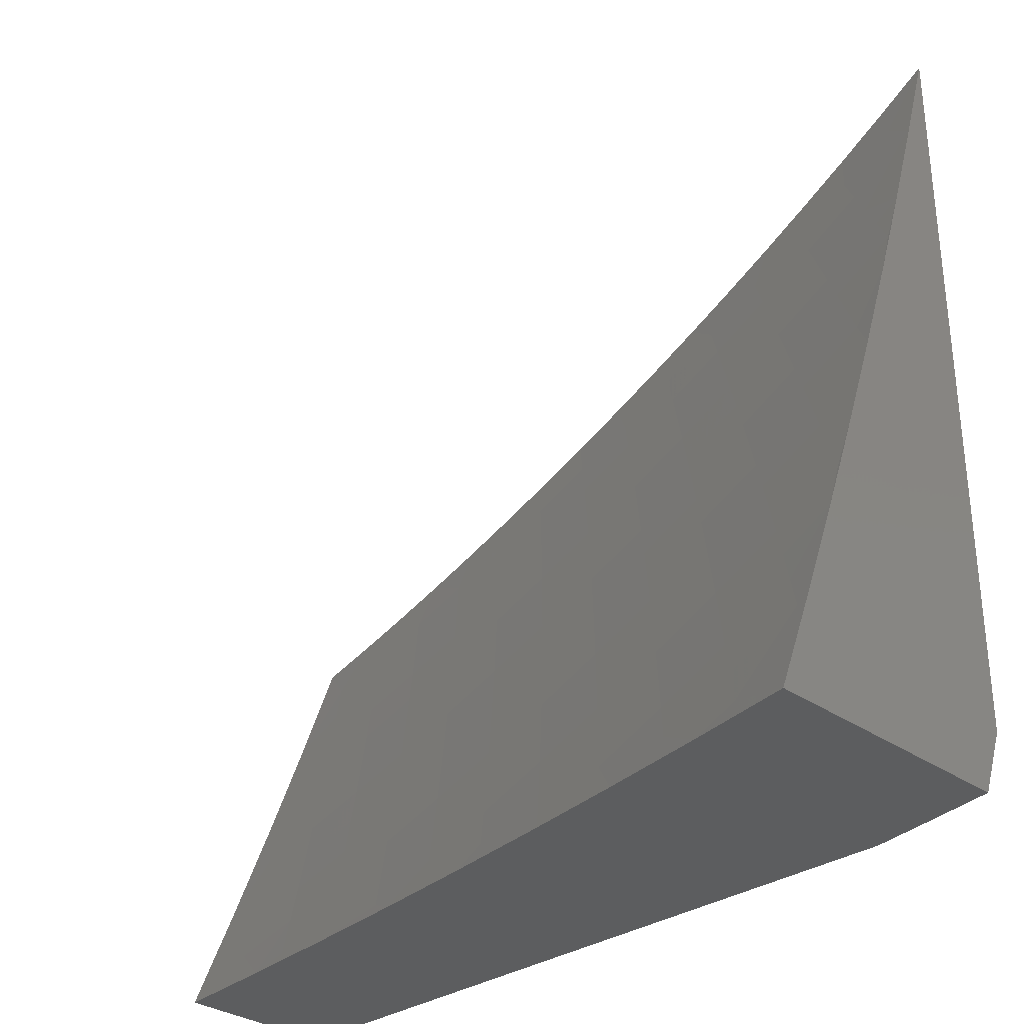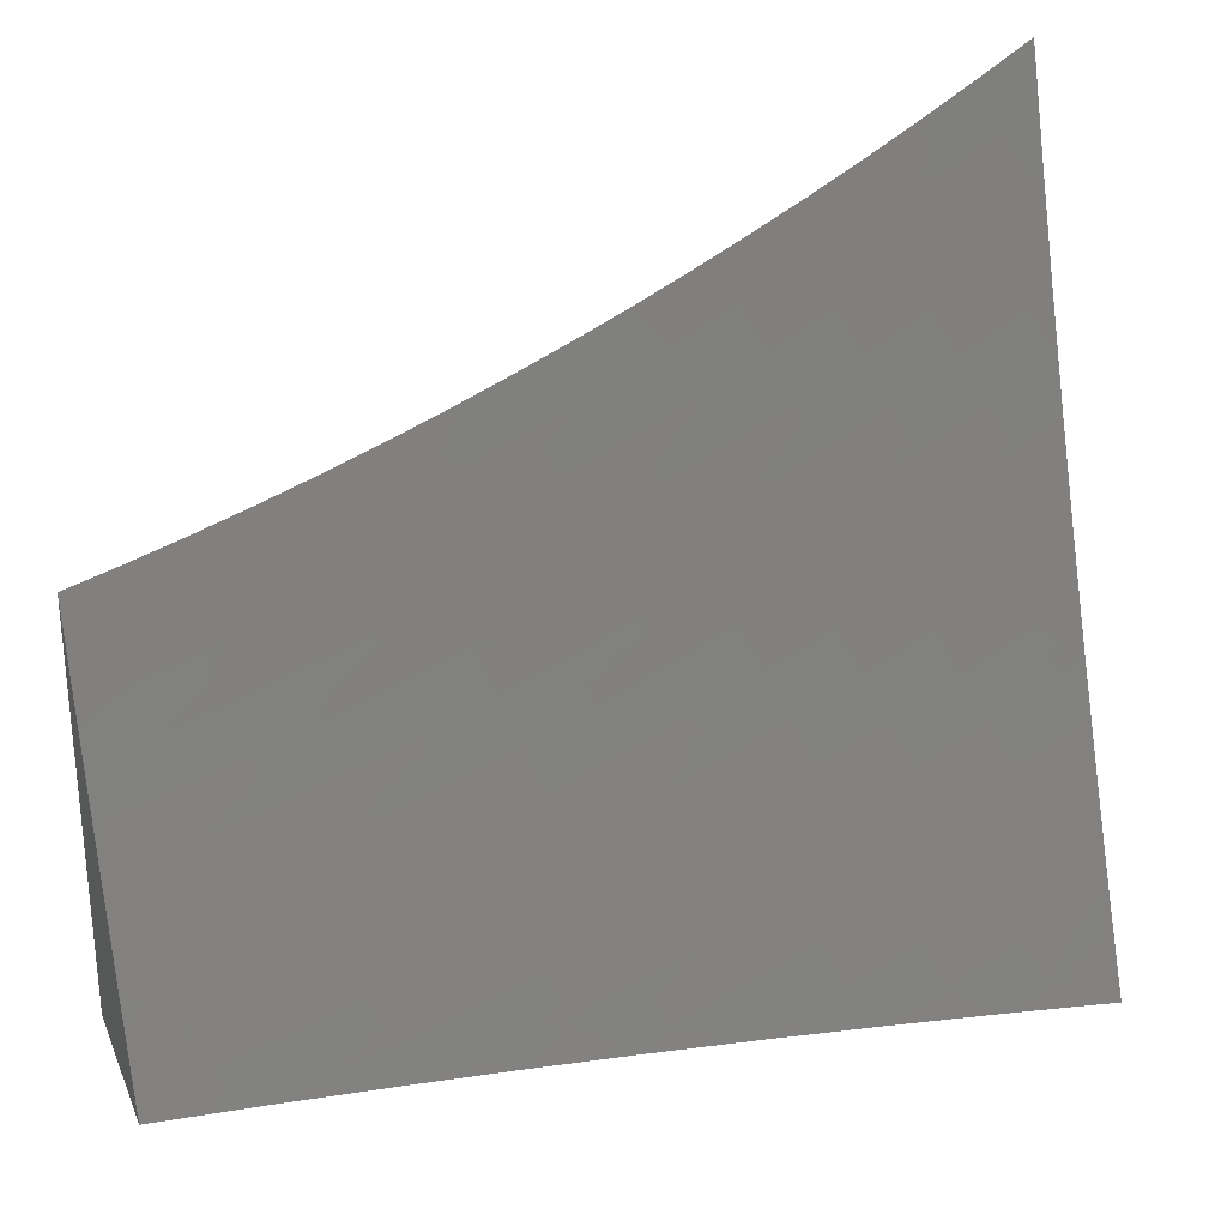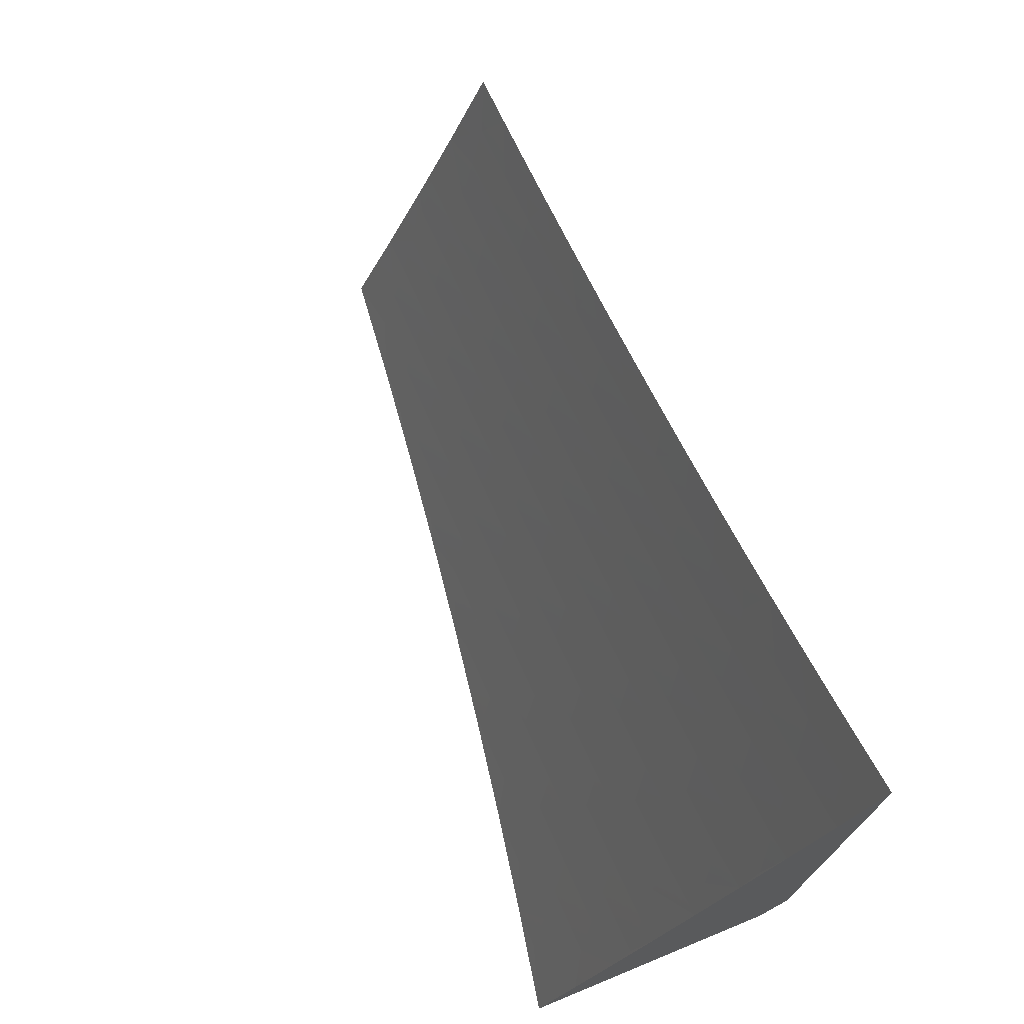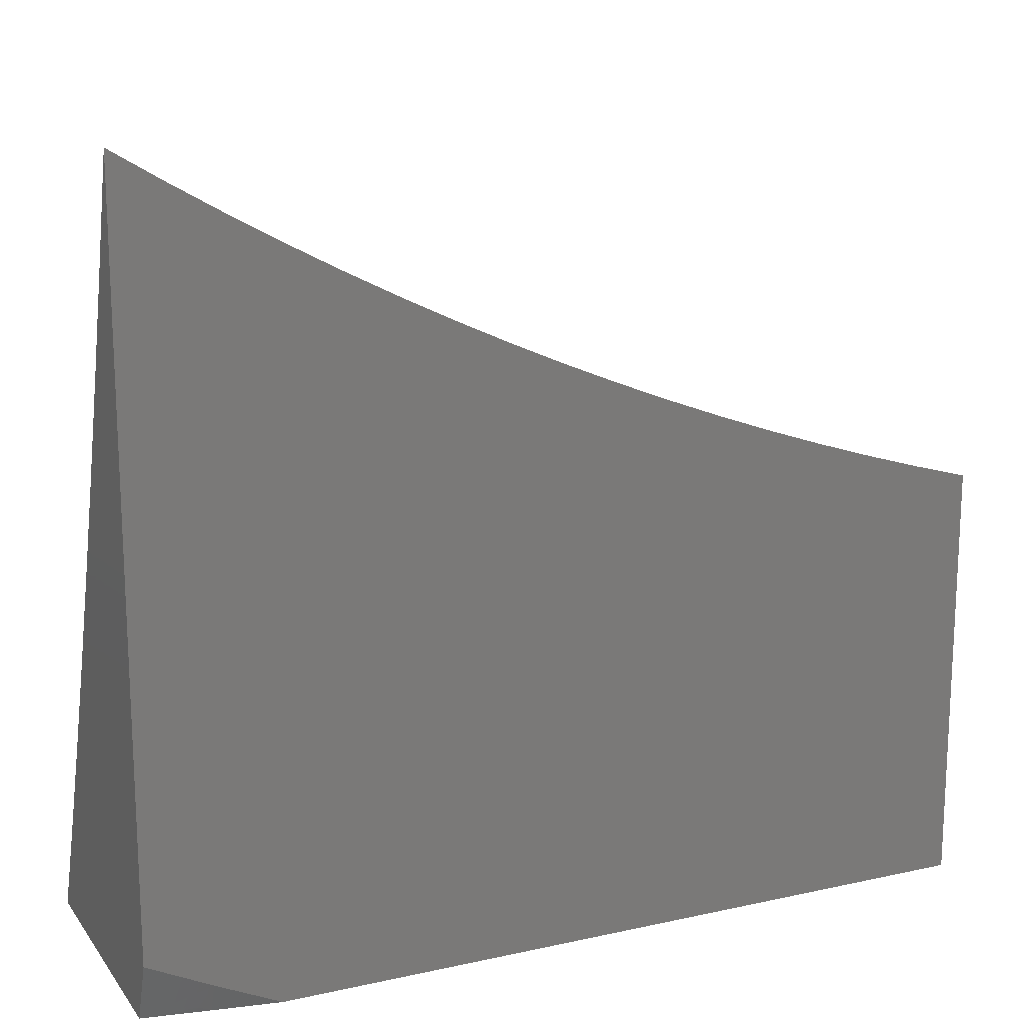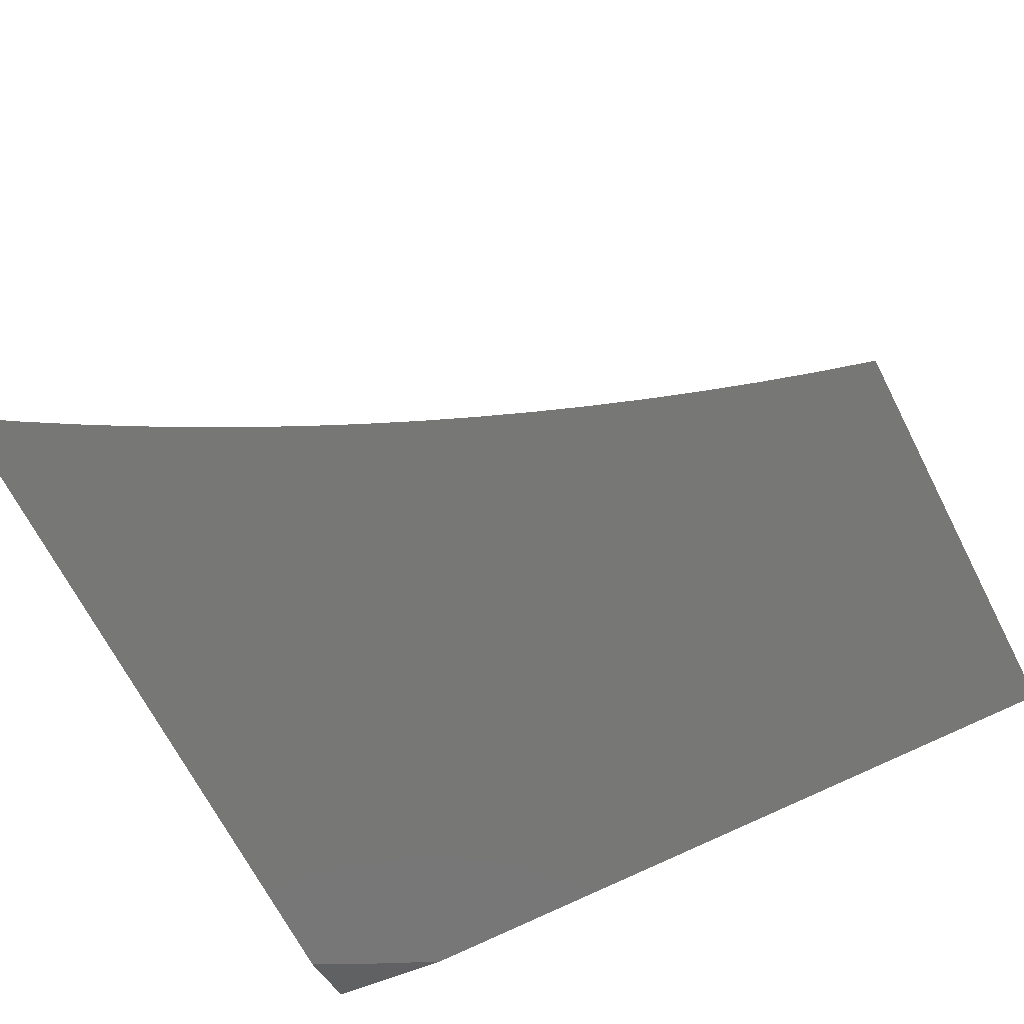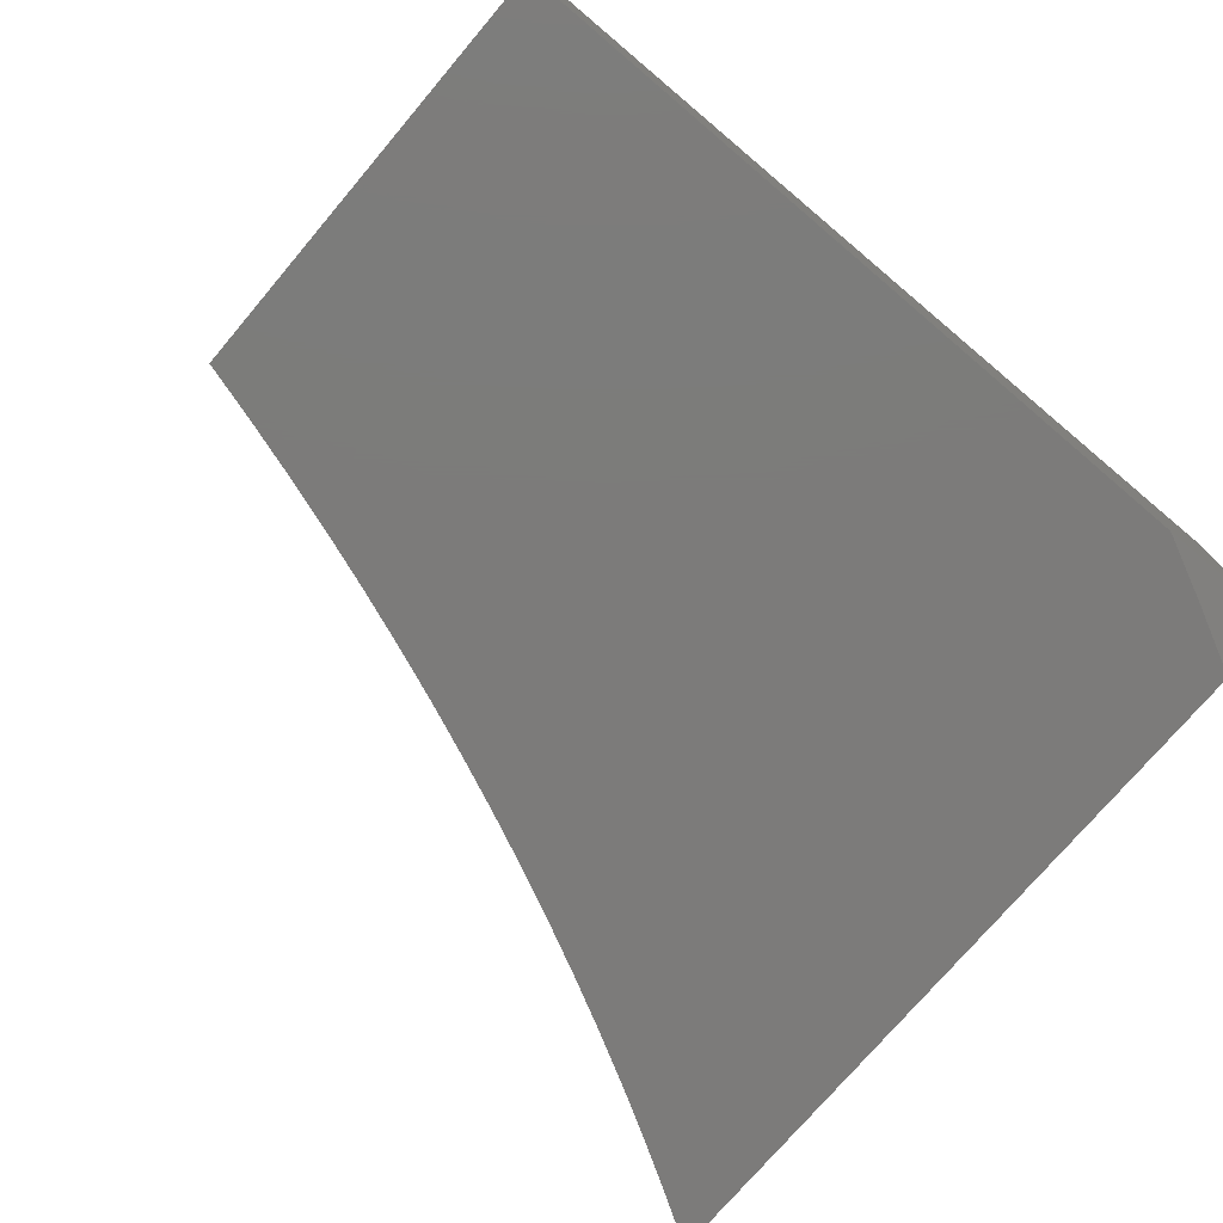
<metadata>
{"format":"stl","ext":"stl","renderer":"f3d","projection":"perspective","resolution":1024,"background":"white","views":[{"elev":-31.2,"azim":44.6,"up":"+Y"},{"elev":28.4,"azim":-19.9,"up":"+Y"},{"elev":74.2,"azim":67.6,"up":"+Y"},{"elev":16.4,"azim":155.7,"up":"+Y"},{"elev":-69.4,"azim":-152.7,"up":"+Z"},{"elev":-74.9,"azim":-40.3,"up":"+Z"}]}
</metadata>
<code>
# stl→obj: 197 verts, 390 faces
v 1.126 -4 -10.8
v 1.076 -3.961 -10.82
v 1 -4 -10.81
v 1.062 -3.912 -10.84
v 1 -3.877 -10.86
v 1.049 -3.863 -10.86
v 1.036 -3.813 -10.88
v 1.113 -3.793 -10.88
v 1.099 -3.744 -10.9
v 1.175 -3.721 -10.9
v 1.16 -3.673 -10.92
v 1.235 -3.649 -10.92
v 1.219 -3.601 -10.94
v 1.293 -3.576 -10.94
v 1.275 -3.528 -10.96
v 1.348 -3.502 -10.96
v 1.33 -3.454 -10.98
v 1.402 -3.427 -10.98
v 1.325 -3.401 -11
v 1.389 -3.376 -11
v 1.473 -3.398 -10.98
v 1.453 -3.351 -11
v 1.516 -3.324 -11
v 1.544 -3.368 -10.98
v 1.578 -3.296 -11
v 1.615 -3.336 -10.98
v 1.64 -3.267 -11
v 1.685 -3.302 -10.98
v 1.702 -3.237 -11
v 1.755 -3.267 -10.98
v 1.763 -3.205 -11
v 1.824 -3.231 -10.98
v 1.823 -3.173 -11
v 1.893 -3.193 -10.98
v 1.883 -3.139 -11
v 1.961 -3.153 -10.98
v 1.942 -3.105 -11
v 2 -3.069 -11
v 2 -3.187 -10.96
v 1.988 -3.197 -10.96
v 2 -3.305 -10.92
v 1.945 -3.281 -10.94
v 1.971 -3.325 -10.92
v 1.9 -3.365 -10.92
v 1.925 -3.41 -10.9
v 1.852 -3.448 -10.9
v 1.876 -3.493 -10.88
v 1.802 -3.531 -10.88
v 1.825 -3.576 -10.86
v 1.749 -3.612 -10.86
v 1.771 -3.658 -10.84
v 1.693 -3.693 -10.84
v 1.715 -3.74 -10.82
v 1.616 -3.726 -10.84
v 1.636 -3.773 -10.82
v 1.537 -3.758 -10.84
v 1.556 -3.805 -10.82
v 1.477 -3.835 -10.82
v 1.495 -3.883 -10.8
v 1.414 -3.912 -10.8
v 1.431 -3.96 -10.78
v 1.349 -3.987 -10.78
v 1.377 -4 -10.77
v 1.251 -4 -10.78
v 1.252 -3.964 -10.8
v 1.17 -3.988 -10.8
v 1.236 -3.916 -10.82
v 1.156 -3.939 -10.82
v 1.221 -3.867 -10.84
v 1.142 -3.89 -10.84
v 1.206 -3.819 -10.86
v 1.127 -3.842 -10.86
v 1.19 -3.77 -10.88
v 1.502 -4 -10.75
v 1.513 -3.93 -10.78
v 1.576 -3.852 -10.8
v 1.656 -3.82 -10.8
v 1.736 -3.786 -10.8
v 1.793 -3.704 -10.82
v 1.848 -3.622 -10.84
v 1.9 -3.538 -10.86
v 1.95 -3.454 -10.88
v 2 -3.422 -10.88
v 1.997 -3.369 -10.9
v 1.532 -3.978 -10.75
v 1.627 -4 -10.73
v 1.614 -3.946 -10.75
v 1.633 -3.993 -10.73
v 1.717 -3.96 -10.73
v 1.751 -4 -10.71
v 1.799 -3.925 -10.73
v 1.821 -3.971 -10.71
v 1.882 -3.887 -10.73
v 1.904 -3.933 -10.71
v 1.964 -3.849 -10.73
v 1.987 -3.894 -10.71
v 2 -3.885 -10.71
v 2 -4 -10.66
v 1.926 -3.979 -10.69
v 1.876 -4 -10.69
v 2 -3.77 -10.75
v 1.941 -3.803 -10.75
v 1.86 -3.842 -10.75
v 1.778 -3.878 -10.75
v 1.696 -3.913 -10.75
v 1.676 -3.867 -10.78
v 1.595 -3.899 -10.78
v 2 -3.655 -10.8
v 1.997 -3.718 -10.78
v 1.918 -3.758 -10.78
v 2 -3.539 -10.84
v 1.949 -3.628 -10.82
v 1.973 -3.673 -10.8
v 1.975 -3.499 -10.86
v 1.925 -3.583 -10.84
v 1.871 -3.667 -10.82
v 1.815 -3.75 -10.8
v 1.757 -3.832 -10.78
v 1.261 -3.424 -11
v 1.258 -3.48 -10.98
v 1.202 -3.552 -10.96
v 1.144 -3.624 -10.94
v 1.084 -3.695 -10.92
v 1.022 -3.764 -10.9
v 1 -3.754 -10.91
v 1.196 -3.446 -11
v 1.186 -3.504 -10.98
v 1.129 -3.575 -10.96
v 1.07 -3.646 -10.94
v 1.009 -3.715 -10.92
v 1.131 -3.467 -11
v 1.113 -3.526 -10.98
v 1.055 -3.596 -10.96
v 1 -3.63 -10.96
v 1.066 -3.487 -11
v 1.041 -3.547 -10.98
v 1 -3.506 -11
v 1.317 -3.891 -10.82
v 1.333 -3.939 -10.8
v 1.397 -3.864 -10.82
v 1.3 -3.843 -10.84
v 1.379 -3.816 -10.84
v 1.458 -3.788 -10.84
v 1.284 -3.794 -10.86
v 1.362 -3.768 -10.86
v 1.44 -3.74 -10.86
v 1.518 -3.711 -10.86
v 1.268 -3.746 -10.88
v 1.345 -3.72 -10.88
v 1.422 -3.693 -10.88
v 1.498 -3.664 -10.88
v 1.595 -3.68 -10.86
v 1.251 -3.698 -10.9
v 1.327 -3.672 -10.9
v 1.403 -3.645 -10.9
v 1.479 -3.616 -10.9
v 1.575 -3.633 -10.88
v 1.672 -3.647 -10.86
v 1.31 -3.624 -10.92
v 1.367 -3.549 -10.94
v 1.421 -3.474 -10.96
v 1.494 -3.445 -10.96
v 1.565 -3.414 -10.96
v 1.385 -3.597 -10.92
v 1.46 -3.569 -10.92
v 1.555 -3.586 -10.9
v 1.651 -3.6 -10.88
v 1.726 -3.566 -10.88
v 1.44 -3.521 -10.94
v 1.514 -3.492 -10.94
v 1.587 -3.461 -10.94
v 1.637 -3.382 -10.96
v 1.534 -3.539 -10.92
v 1.629 -3.554 -10.9
v 1.704 -3.52 -10.9
v 1.778 -3.485 -10.9
v 1.838 -3.796 -10.78
v 1.894 -3.713 -10.8
v 1.608 -3.507 -10.92
v 1.659 -3.428 -10.94
v 1.708 -3.348 -10.96
v 1.682 -3.474 -10.92
v 1.755 -3.439 -10.92
v 1.828 -3.403 -10.92
v 1.732 -3.394 -10.94
v 1.779 -3.313 -10.96
v 1.803 -3.358 -10.94
v 1.875 -3.32 -10.94
v 1.849 -3.276 -10.96
v 1.919 -3.237 -10.96
v 1.848 -4 -11
v 1.924 -3.964 -11
v 1.924 -4 -10.99
v 1.939 -3.994 -10.99
v 2 -4 -10.97
v 2 -3.926 -11
v 1 -4 -11
f 1 2 3
f 3 2 4
f 3 4 5
f 5 4 6
f 5 6 7
f 7 6 8
f 7 8 9
f 9 8 10
f 9 10 11
f 11 10 12
f 11 12 13
f 13 12 14
f 13 14 15
f 15 14 16
f 15 16 17
f 17 16 18
f 17 18 19
f 19 18 20
f 20 18 21
f 20 21 22
f 22 21 23
f 23 21 24
f 23 24 25
f 25 24 26
f 25 26 27
f 27 26 28
f 27 28 29
f 29 28 30
f 29 30 31
f 31 30 32
f 31 32 33
f 33 32 34
f 33 34 35
f 35 34 36
f 35 36 37
f 37 36 38
f 38 36 39
f 39 36 40
f 39 40 41
f 41 40 42
f 41 42 43
f 43 42 44
f 43 44 45
f 45 44 46
f 45 46 47
f 47 46 48
f 47 48 49
f 49 48 50
f 49 50 51
f 51 50 52
f 51 52 53
f 53 52 54
f 53 54 55
f 55 54 56
f 55 56 57
f 57 56 58
f 57 58 59
f 59 58 60
f 59 60 61
f 61 60 62
f 61 62 63
f 63 62 64
f 64 62 65
f 64 65 66
f 66 65 67
f 66 67 68
f 68 67 69
f 68 69 70
f 70 69 71
f 70 71 72
f 72 71 73
f 72 73 8
f 8 73 10
f 64 66 1
f 1 66 68
f 1 68 2
f 2 68 70
f 2 70 4
f 4 70 72
f 4 72 6
f 6 72 8
f 63 74 61
f 61 74 75
f 61 75 59
f 59 75 76
f 59 76 57
f 57 76 77
f 57 77 55
f 55 77 78
f 55 78 53
f 53 78 79
f 53 79 51
f 51 79 80
f 51 80 49
f 49 80 81
f 49 81 47
f 47 81 82
f 47 82 45
f 45 82 83
f 45 83 84
f 84 83 41
f 84 41 43
f 75 74 85
f 85 74 86
f 85 86 87
f 87 86 88
f 87 88 89
f 89 88 90
f 89 90 91
f 91 90 92
f 91 92 93
f 93 92 94
f 93 94 95
f 95 94 96
f 95 96 97
f 97 96 98
f 98 96 99
f 98 99 100
f 100 99 94
f 100 94 92
f 86 90 88
f 90 100 92
f 97 101 95
f 95 101 102
f 95 102 93
f 93 102 103
f 93 103 91
f 91 103 104
f 91 104 105
f 105 104 106
f 105 106 107
f 107 106 76
f 107 76 75
f 108 109 101
f 101 109 110
f 101 110 102
f 102 110 103
f 111 112 108
f 108 112 113
f 108 113 109
f 109 113 110
f 83 114 111
f 111 114 81
f 111 81 115
f 115 81 80
f 115 80 116
f 116 80 79
f 116 79 117
f 117 79 78
f 117 78 118
f 118 78 77
f 118 77 106
f 106 77 76
f 19 119 17
f 17 119 120
f 17 120 15
f 15 120 121
f 15 121 13
f 13 121 122
f 13 122 11
f 11 122 123
f 11 123 9
f 9 123 124
f 9 124 7
f 7 124 125
f 7 125 5
f 119 126 120
f 120 126 127
f 120 127 121
f 121 127 128
f 121 128 122
f 122 128 129
f 122 129 123
f 123 129 130
f 123 130 124
f 124 130 125
f 126 131 127
f 127 131 132
f 127 132 128
f 128 132 133
f 128 133 129
f 129 133 134
f 129 134 130
f 130 134 125
f 131 135 132
f 132 135 136
f 132 136 133
f 133 136 134
f 135 137 136
f 136 137 134
f 67 65 138
f 138 65 139
f 138 139 140
f 140 139 60
f 140 60 58
f 69 67 141
f 141 67 138
f 141 138 142
f 142 138 140
f 142 140 143
f 143 140 58
f 143 58 56
f 71 69 144
f 144 69 141
f 144 141 145
f 145 141 142
f 145 142 146
f 146 142 143
f 146 143 147
f 147 143 56
f 147 56 54
f 73 71 148
f 148 71 144
f 148 144 149
f 149 144 145
f 149 145 150
f 150 145 146
f 150 146 151
f 151 146 147
f 151 147 152
f 152 147 54
f 152 54 52
f 10 73 153
f 153 73 148
f 153 148 154
f 154 148 149
f 154 149 155
f 155 149 150
f 155 150 156
f 156 150 151
f 156 151 157
f 157 151 152
f 157 152 158
f 158 152 52
f 158 52 50
f 62 60 139
f 154 159 153
f 153 159 12
f 153 12 10
f 12 159 14
f 14 159 160
f 14 160 16
f 16 160 161
f 16 161 18
f 18 161 162
f 18 162 21
f 21 162 163
f 21 163 24
f 24 163 26
f 159 154 164
f 164 154 155
f 164 155 165
f 165 155 156
f 165 156 166
f 166 156 157
f 166 157 167
f 167 157 158
f 167 158 168
f 168 158 50
f 168 50 48
f 65 62 139
f 107 75 85
f 159 164 160
f 160 164 169
f 160 169 161
f 161 169 170
f 161 170 162
f 162 170 171
f 162 171 163
f 163 171 172
f 163 172 26
f 26 172 28
f 169 164 165
f 105 107 87
f 87 107 85
f 105 87 89
f 169 165 173
f 173 165 166
f 173 166 174
f 174 166 167
f 174 167 175
f 175 167 168
f 175 168 176
f 176 168 48
f 176 48 46
f 89 91 105
f 106 104 118
f 118 104 177
f 118 177 117
f 117 177 178
f 117 178 116
f 116 178 112
f 116 112 115
f 115 112 111
f 177 104 103
f 174 179 173
f 173 179 170
f 173 170 169
f 170 179 171
f 171 179 180
f 171 180 172
f 172 180 181
f 172 181 28
f 28 181 30
f 179 174 182
f 182 174 175
f 182 175 183
f 183 175 176
f 183 176 184
f 184 176 46
f 184 46 44
f 96 94 99
f 178 177 110
f 110 177 103
f 179 182 180
f 180 182 185
f 180 185 181
f 181 185 186
f 181 186 30
f 30 186 32
f 185 182 183
f 112 178 113
f 113 178 110
f 185 183 187
f 187 183 184
f 187 184 188
f 188 184 44
f 188 44 42
f 185 187 186
f 186 187 189
f 186 189 32
f 32 189 34
f 189 187 188
f 83 82 114
f 114 82 81
f 84 43 45
f 189 188 190
f 190 188 42
f 190 42 40
f 36 34 190
f 190 34 189
f 36 190 40
f 191 192 193
f 193 192 194
f 193 194 195
f 195 194 192
f 195 192 196
f 38 39 196
f 196 39 41
f 196 41 83
f 83 111 196
f 196 111 195
f 195 111 108
f 195 108 101
f 101 97 195
f 195 97 98
f 98 100 195
f 195 100 90
f 195 90 86
f 195 86 193
f 193 86 74
f 193 74 191
f 191 74 63
f 191 63 64
f 191 64 197
f 197 64 1
f 197 1 3
f 137 135 197
f 197 135 131
f 197 131 126
f 126 119 197
f 197 119 191
f 191 119 19
f 191 19 20
f 20 22 191
f 191 22 23
f 191 23 192
f 192 23 25
f 192 25 196
f 196 25 27
f 196 27 29
f 29 31 196
f 196 31 33
f 196 33 35
f 35 37 196
f 196 37 38
f 3 5 197
f 197 5 125
f 197 125 134
f 134 137 197

</code>
